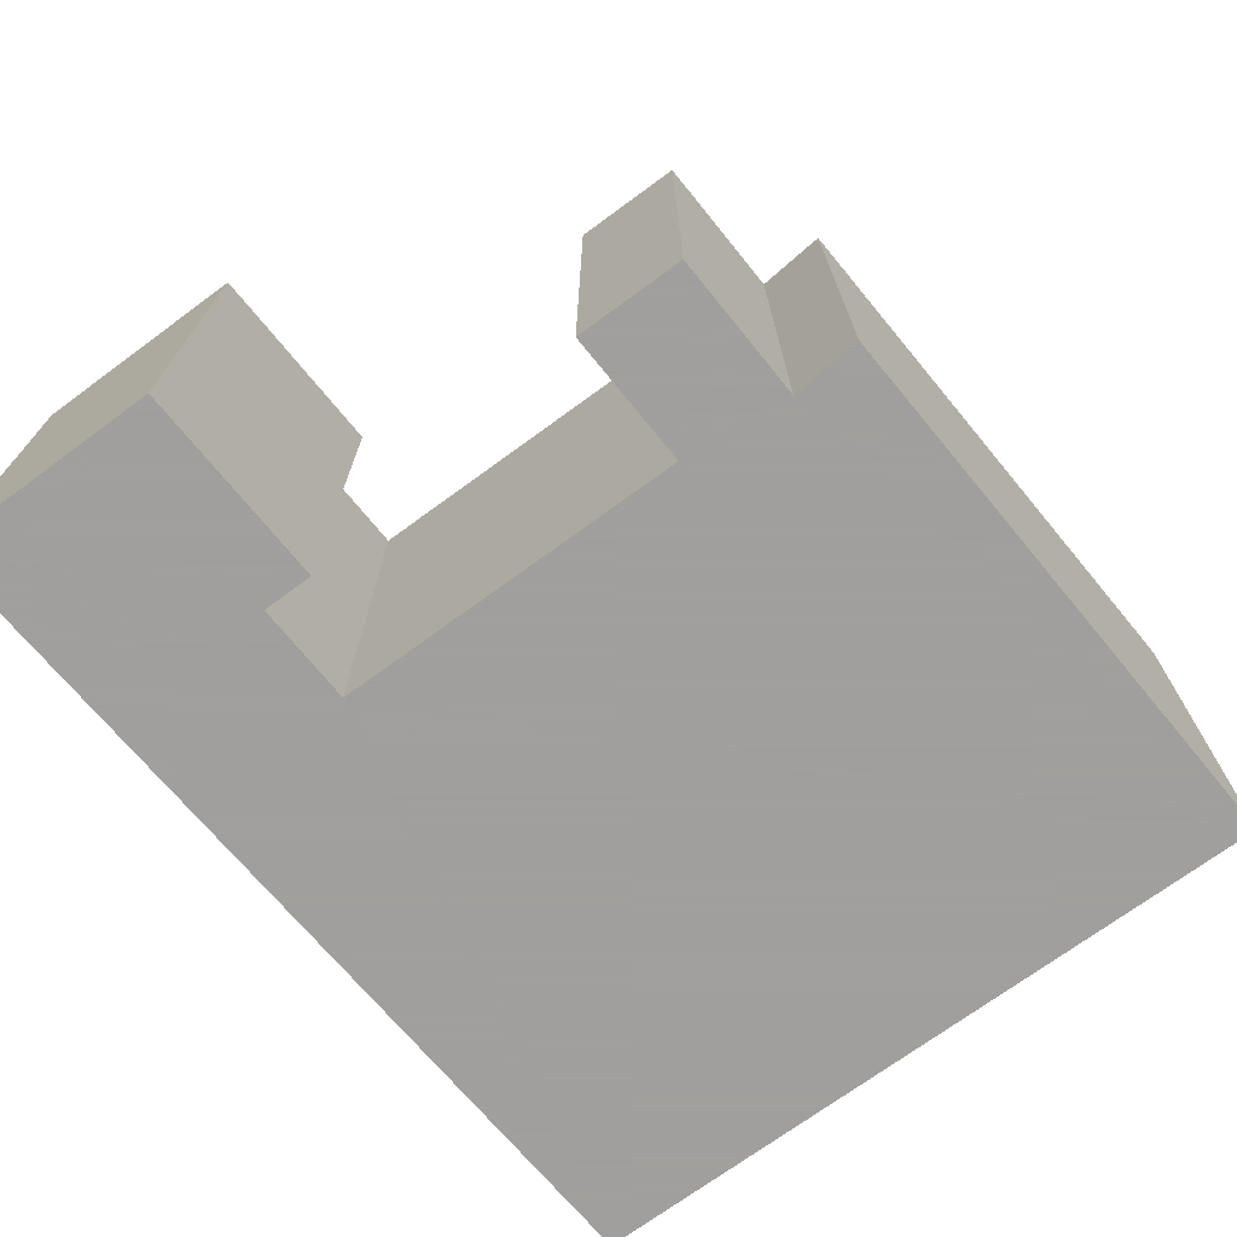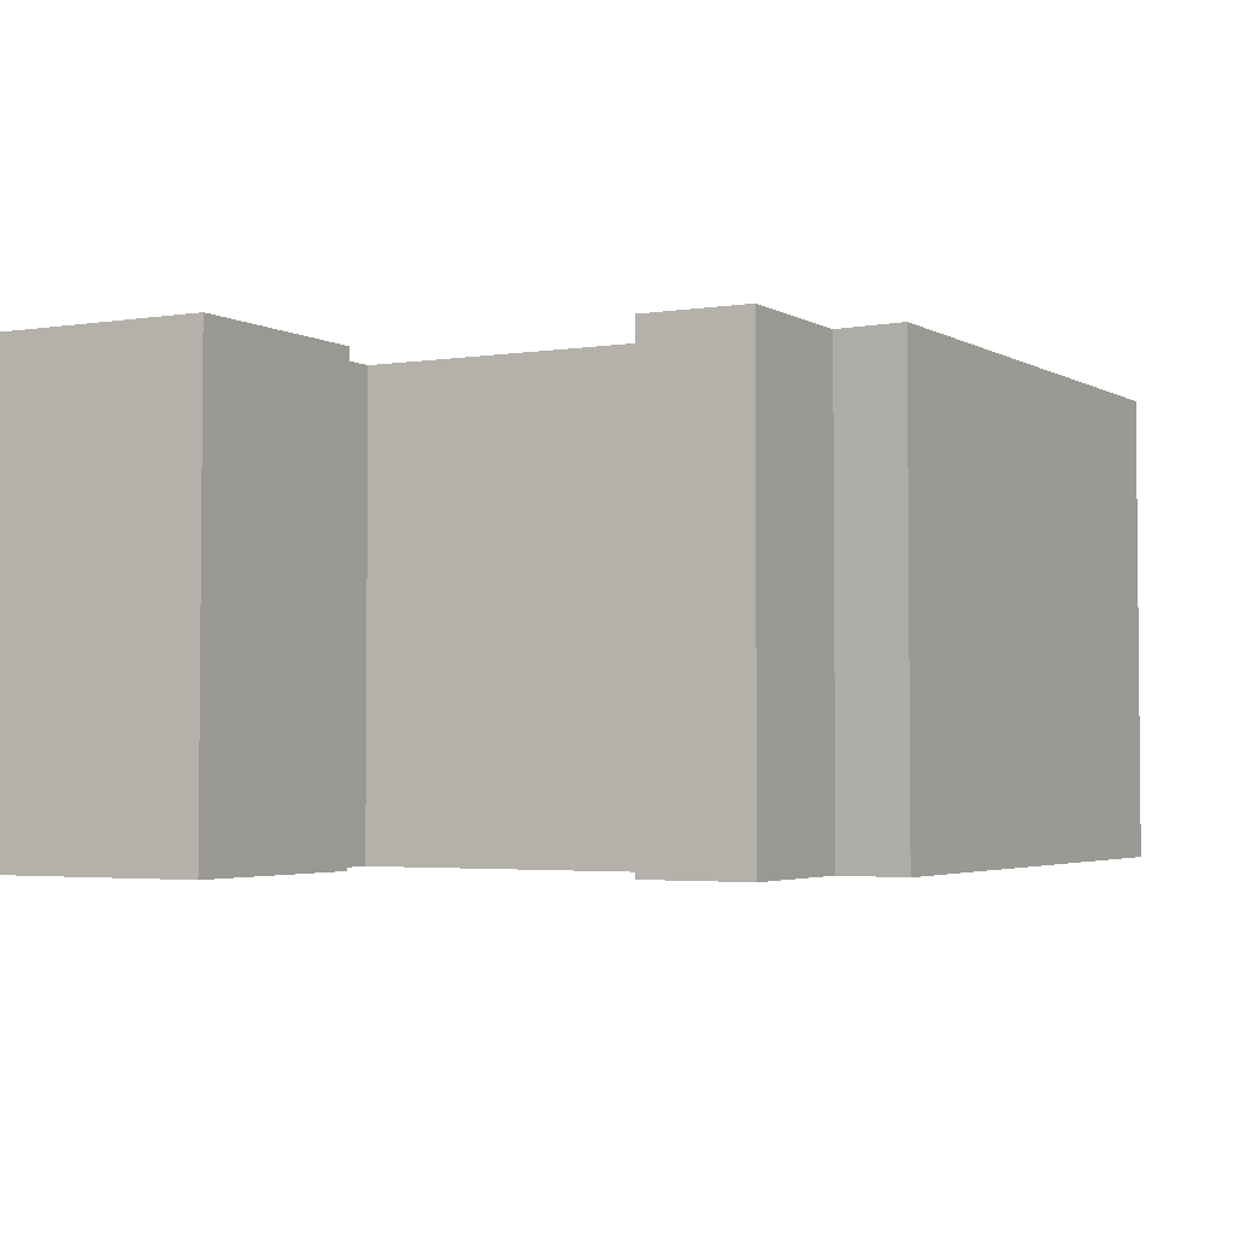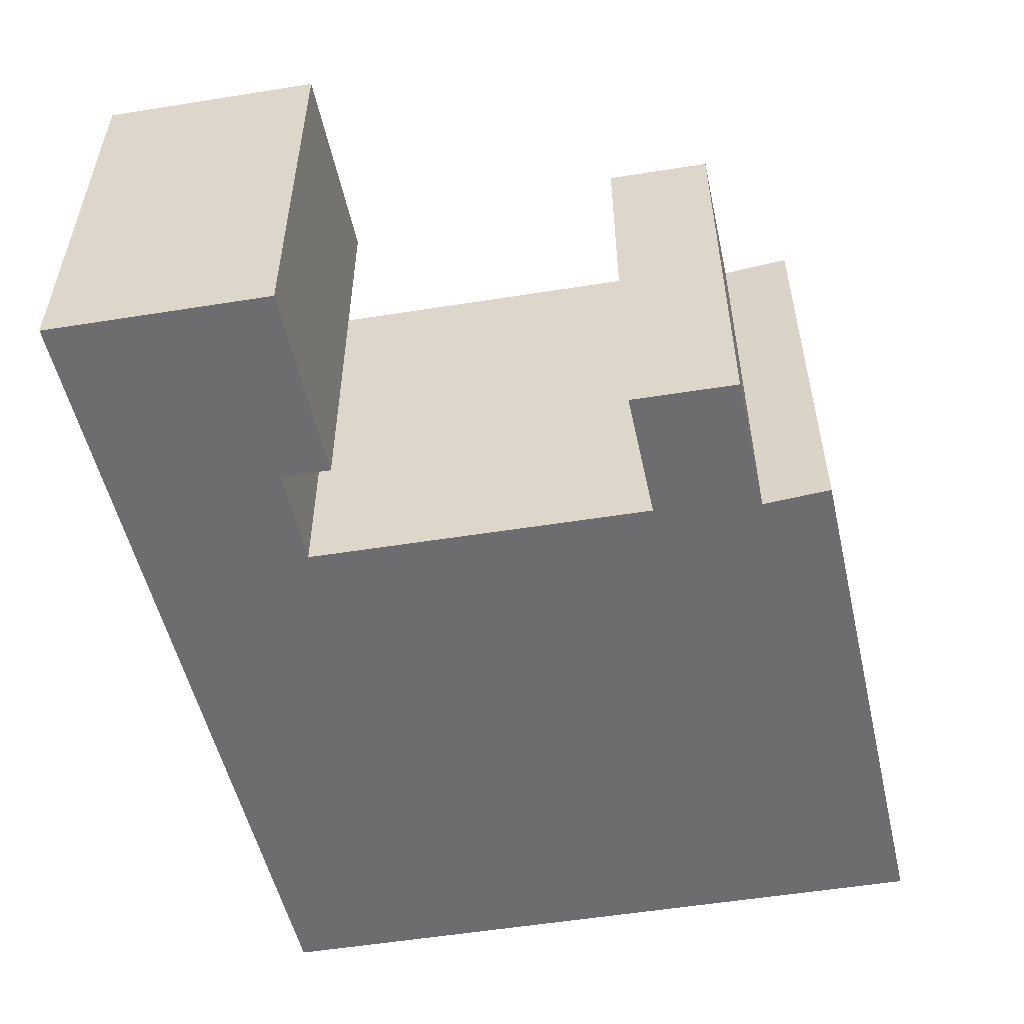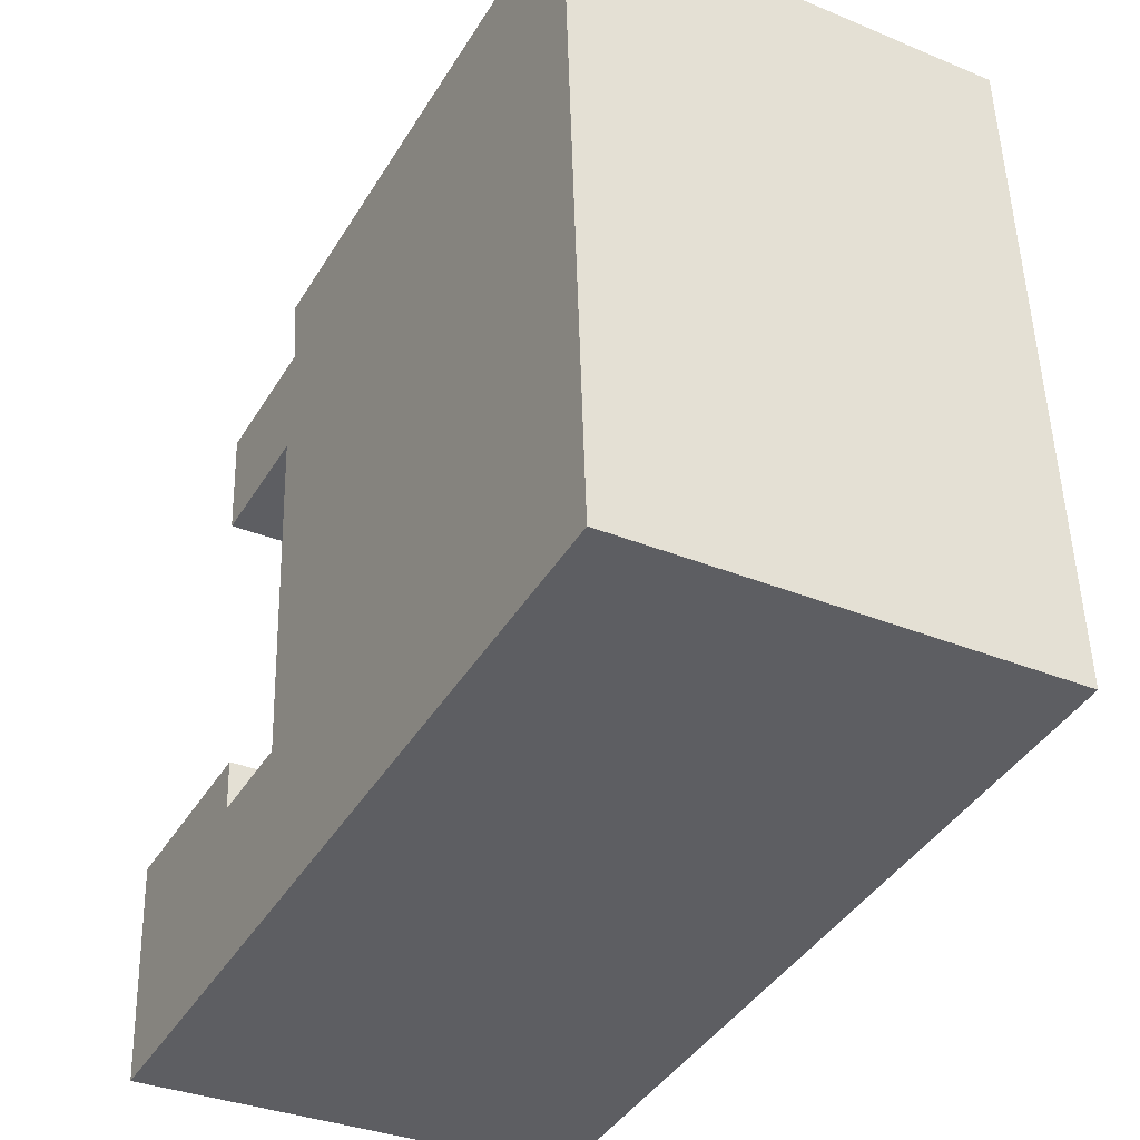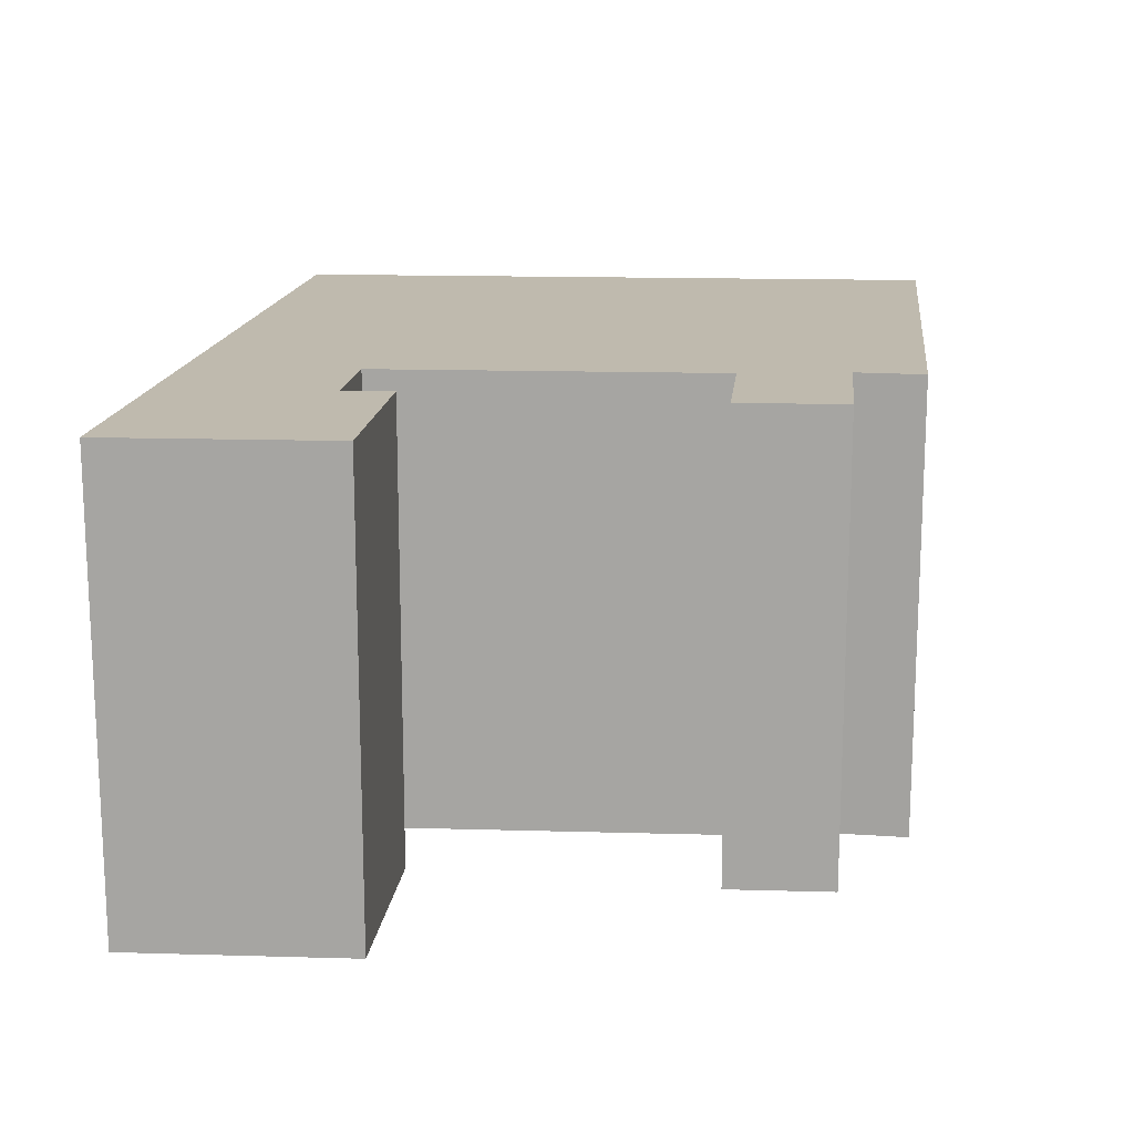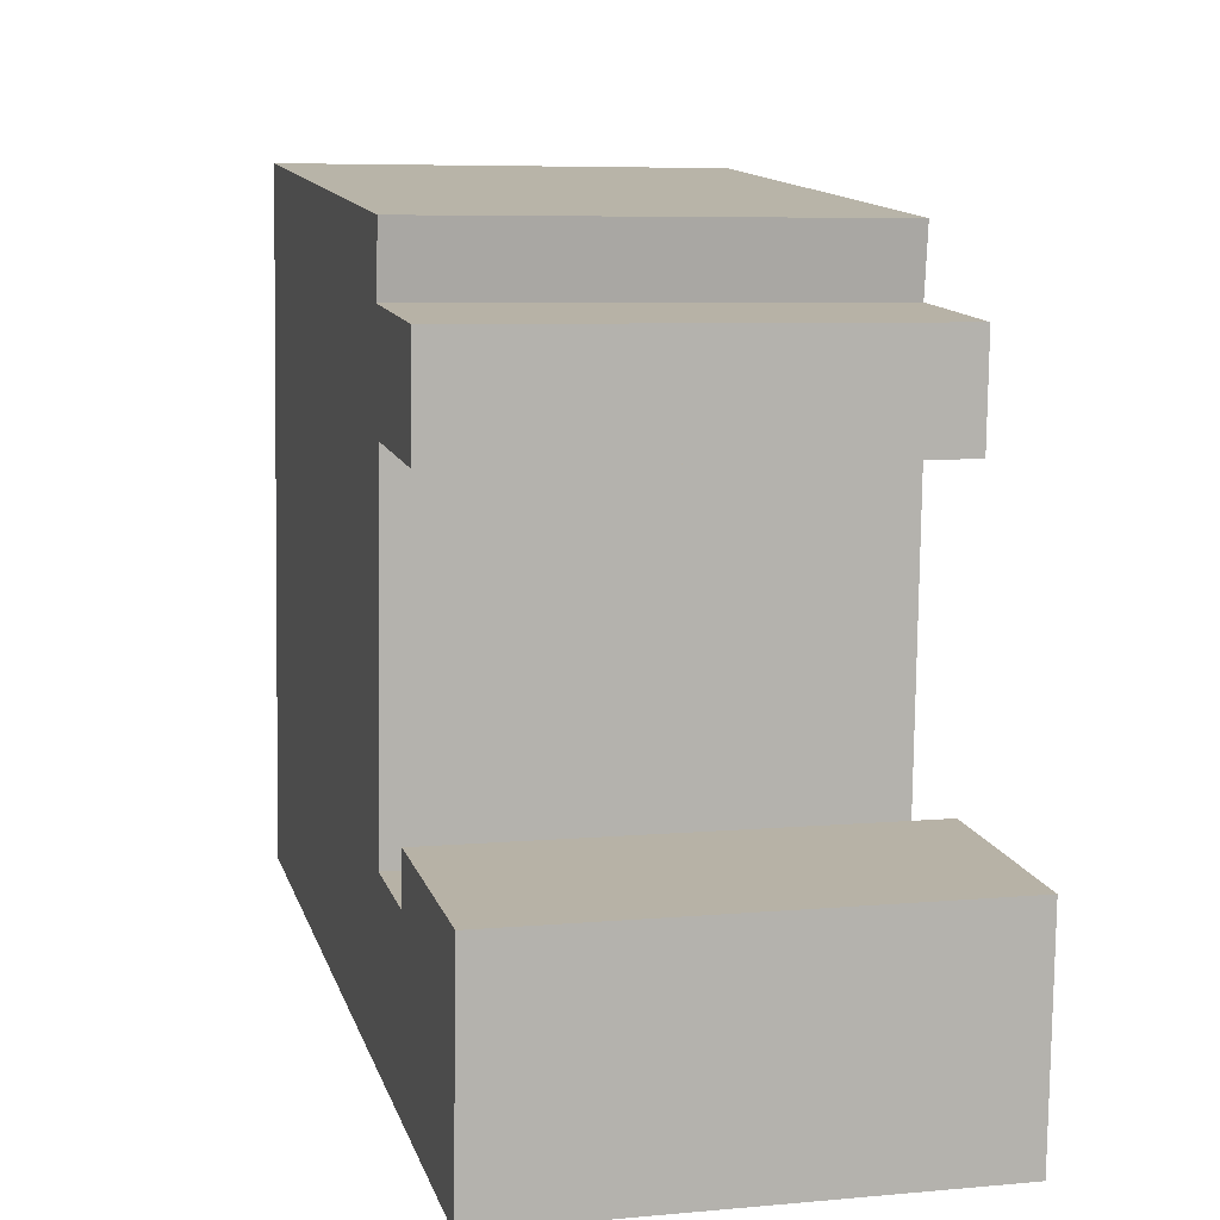
<metadata>
{"format":"obj","ext":"obj","renderer":"f3d","projection":"perspective","resolution":1024,"background":"white","views":[{"elev":-71.5,"azim":-56.8,"up":"+Y"},{"elev":-3.2,"azim":-65.7,"up":"+Y"},{"elev":-54.1,"azim":-83.5,"up":"+Y"},{"elev":-33.9,"azim":60.8,"up":"+Z"},{"elev":15.8,"azim":-89.7,"up":"+Y"},{"elev":6.6,"azim":-105.0,"up":"+Z"}]}
</metadata>
<code>
v -0.3802 -0.0514 -5.653
v -0.3886 -0.0514 -5.505
v -0.5021 -0.0514 -5.631
v -0.3802 -0.0514 -5.653
v -0.5021 -0.0514 -5.631
v -0.5645 -0.0514 -5.675
v -0.5021 -0.0514 -5.631
v -0.3886 -0.0514 -5.505
v -0.5051 -0.0514 -5.533
v -0.5051 -0.0514 -5.533
v -0.3886 -0.0514 -5.505
v -0.5072 -0.0514 -5.518
v -0.5021 -0.0514 -5.631
v -0.5051 -0.0514 -5.533
v -0.5061 -0.0514 -5.556
v -0.5645 -0.0514 -5.675
v -0.5021 -0.0514 -5.631
v -0.5236 -0.0514 -5.633
v -0.5061 -0.0514 -5.556
v -0.5051 -0.0514 -5.533
v -0.5358 -0.0514 -5.536
v -0.5061 -0.0514 -5.556
v -0.5358 -0.0514 -5.536
v -0.5346 -0.0514 -5.559
v -0.5645 -0.0514 -5.675
v -0.5236 -0.0514 -5.633
v -0.5242 -0.0514 -5.623
v -0.5645 -0.0514 -5.675
v -0.5242 -0.0514 -5.623
v -0.5671 -0.0514 -5.627
v -0.5645 -0.1499 -5.675
v -0.3802 -0.1499 -5.653
v -0.5021 -0.1499 -5.631
v -0.5021 -0.1499 -5.631
v -0.3802 -0.1499 -5.653
v -0.3886 -0.1499 -5.505
v -0.5021 -0.1499 -5.631
v -0.3886 -0.1499 -5.505
v -0.5051 -0.1499 -5.533
v -0.5051 -0.1499 -5.533
v -0.3886 -0.1499 -5.505
v -0.5072 -0.1499 -5.518
v -0.5645 -0.1499 -5.675
v -0.5021 -0.1499 -5.631
v -0.5236 -0.1499 -5.633
v -0.5021 -0.1499 -5.631
v -0.5051 -0.1499 -5.533
v -0.5061 -0.1499 -5.556
v -0.5061 -0.1499 -5.556
v -0.5051 -0.1499 -5.533
v -0.5358 -0.1499 -5.536
v -0.5061 -0.1499 -5.556
v -0.5358 -0.1499 -5.536
v -0.5346 -0.1499 -5.559
v -0.5645 -0.1499 -5.675
v -0.5236 -0.1499 -5.633
v -0.5242 -0.1499 -5.623
v -0.5645 -0.1499 -5.675
v -0.5242 -0.1499 -5.623
v -0.5671 -0.1499 -5.627
v -0.5072 -0.1499 -5.518
v -0.5072 -0.0514 -5.518
v -0.3886 -0.0514 -5.505
v -0.5072 -0.1499 -5.518
v -0.3886 -0.0514 -5.505
v -0.3886 -0.1499 -5.505
v -0.5051 -0.1499 -5.533
v -0.5051 -0.0514 -5.533
v -0.5072 -0.0514 -5.518
v -0.5051 -0.1499 -5.533
v -0.5072 -0.0514 -5.518
v -0.5072 -0.1499 -5.518
v -0.5071 -0.1499 -5.533
v -0.5071 -0.0514 -5.533
v -0.5051 -0.0514 -5.533
v -0.5071 -0.1499 -5.533
v -0.5051 -0.0514 -5.533
v -0.5051 -0.1499 -5.533
v -0.5358 -0.1499 -5.536
v -0.5358 -0.0514 -5.536
v -0.5071 -0.0514 -5.533
v -0.5358 -0.1499 -5.536
v -0.5071 -0.0514 -5.533
v -0.5071 -0.1499 -5.533
v -0.5346 -0.1499 -5.559
v -0.5346 -0.0514 -5.559
v -0.5358 -0.0514 -5.536
v -0.5346 -0.1499 -5.559
v -0.5358 -0.0514 -5.536
v -0.5358 -0.1499 -5.536
v -0.5061 -0.1499 -5.556
v -0.5061 -0.0514 -5.556
v -0.5346 -0.0514 -5.559
v -0.5061 -0.1499 -5.556
v -0.5346 -0.0514 -5.559
v -0.5346 -0.1499 -5.559
v -0.5021 -0.1499 -5.631
v -0.5021 -0.0514 -5.631
v -0.5061 -0.0514 -5.556
v -0.5021 -0.1499 -5.631
v -0.5061 -0.0514 -5.556
v -0.5061 -0.1499 -5.556
v -0.5236 -0.1499 -5.633
v -0.5236 -0.0514 -5.633
v -0.5021 -0.0514 -5.631
v -0.5236 -0.1499 -5.633
v -0.5021 -0.0514 -5.631
v -0.5021 -0.1499 -5.631
v -0.5242 -0.1499 -5.623
v -0.5242 -0.0514 -5.623
v -0.5236 -0.0514 -5.633
v -0.5242 -0.1499 -5.623
v -0.5236 -0.0514 -5.633
v -0.5236 -0.1499 -5.633
v -0.5671 -0.1499 -5.627
v -0.5671 -0.0514 -5.627
v -0.5242 -0.0514 -5.623
v -0.5671 -0.1499 -5.627
v -0.5242 -0.0514 -5.623
v -0.5242 -0.1499 -5.623
v -0.5645 -0.1499 -5.675
v -0.5645 -0.0514 -5.675
v -0.5671 -0.0514 -5.627
v -0.5645 -0.1499 -5.675
v -0.5671 -0.0514 -5.627
v -0.5671 -0.1499 -5.627
v -0.3802 -0.1499 -5.653
v -0.3802 -0.0514 -5.653
v -0.5645 -0.0514 -5.675
v -0.3802 -0.1499 -5.653
v -0.5645 -0.0514 -5.675
v -0.5645 -0.1499 -5.675
v -0.3886 -0.1499 -5.505
v -0.3886 -0.0514 -5.505
v -0.3802 -0.0514 -5.653
v -0.3886 -0.1499 -5.505
v -0.3802 -0.0514 -5.653
v -0.3802 -0.1499 -5.653
f 1 2 3
f 4 5 6
f 7 8 9
f 10 11 12
f 13 14 15
f 16 17 18
f 19 20 21
f 22 23 24
f 25 26 27
f 28 29 30
f 31 32 33
f 34 35 36
f 37 38 39
f 40 41 42
f 43 44 45
f 46 47 48
f 49 50 51
f 52 53 54
f 55 56 57
f 58 59 60
f 61 62 63
f 64 65 66
f 67 68 69
f 70 71 72
f 73 74 75
f 76 77 78
f 79 80 81
f 82 83 84
f 85 86 87
f 88 89 90
f 91 92 93
f 94 95 96
f 97 98 99
f 100 101 102
f 103 104 105
f 106 107 108
f 109 110 111
f 112 113 114
f 115 116 117
f 118 119 120
f 121 122 123
f 124 125 126
f 127 128 129
f 130 131 132
f 133 134 135
f 136 137 138

</code>
